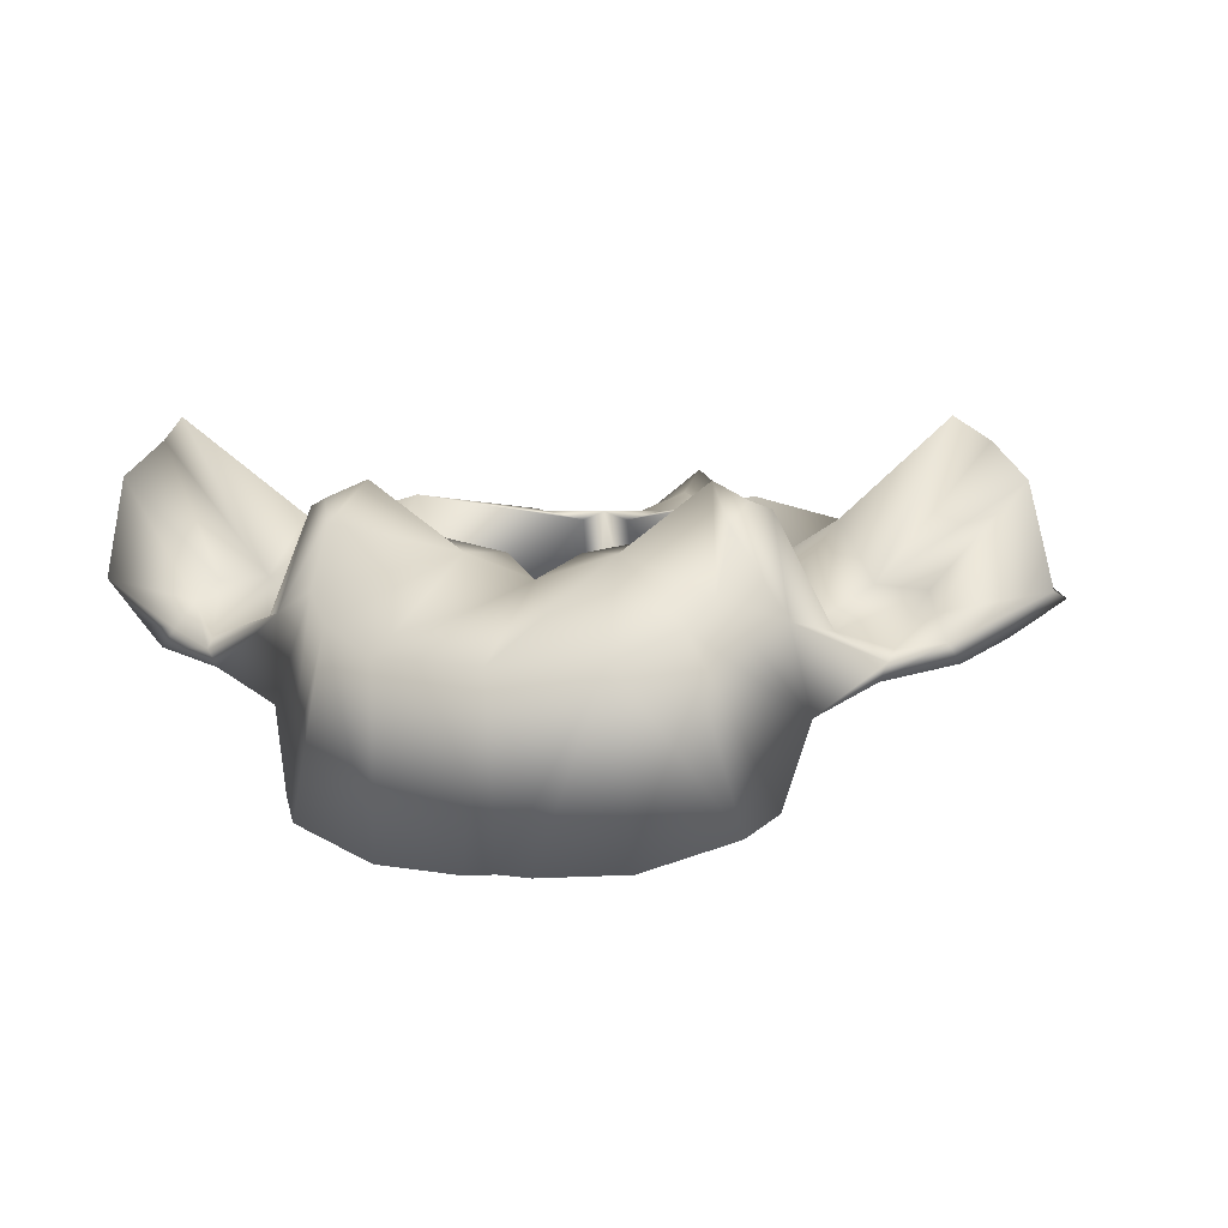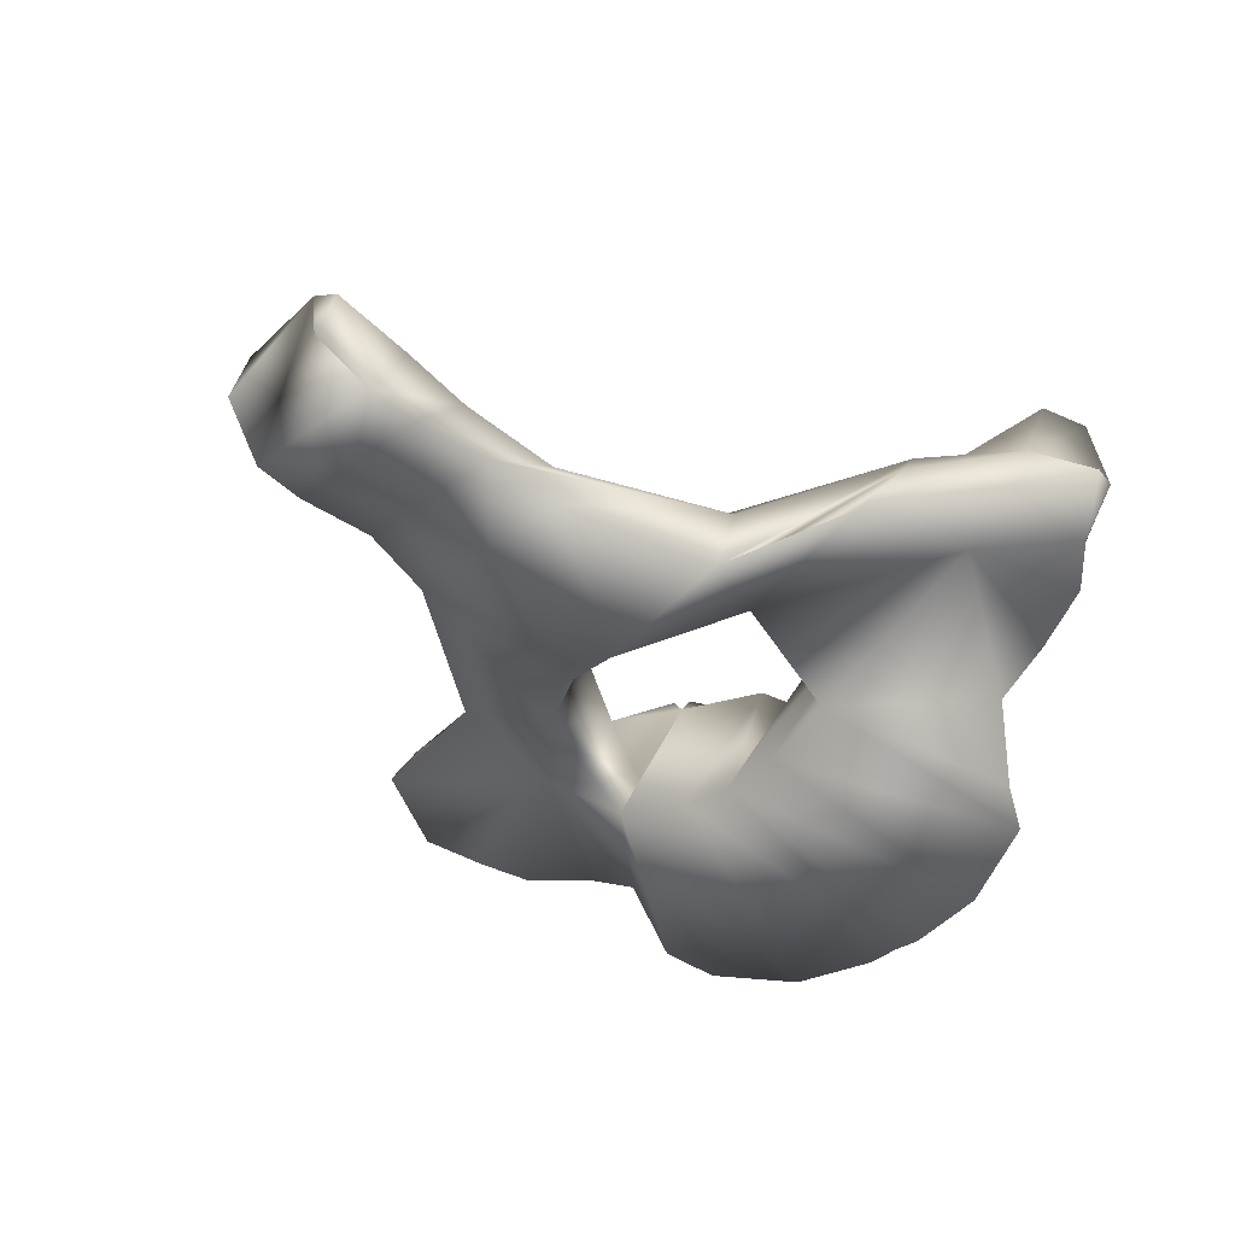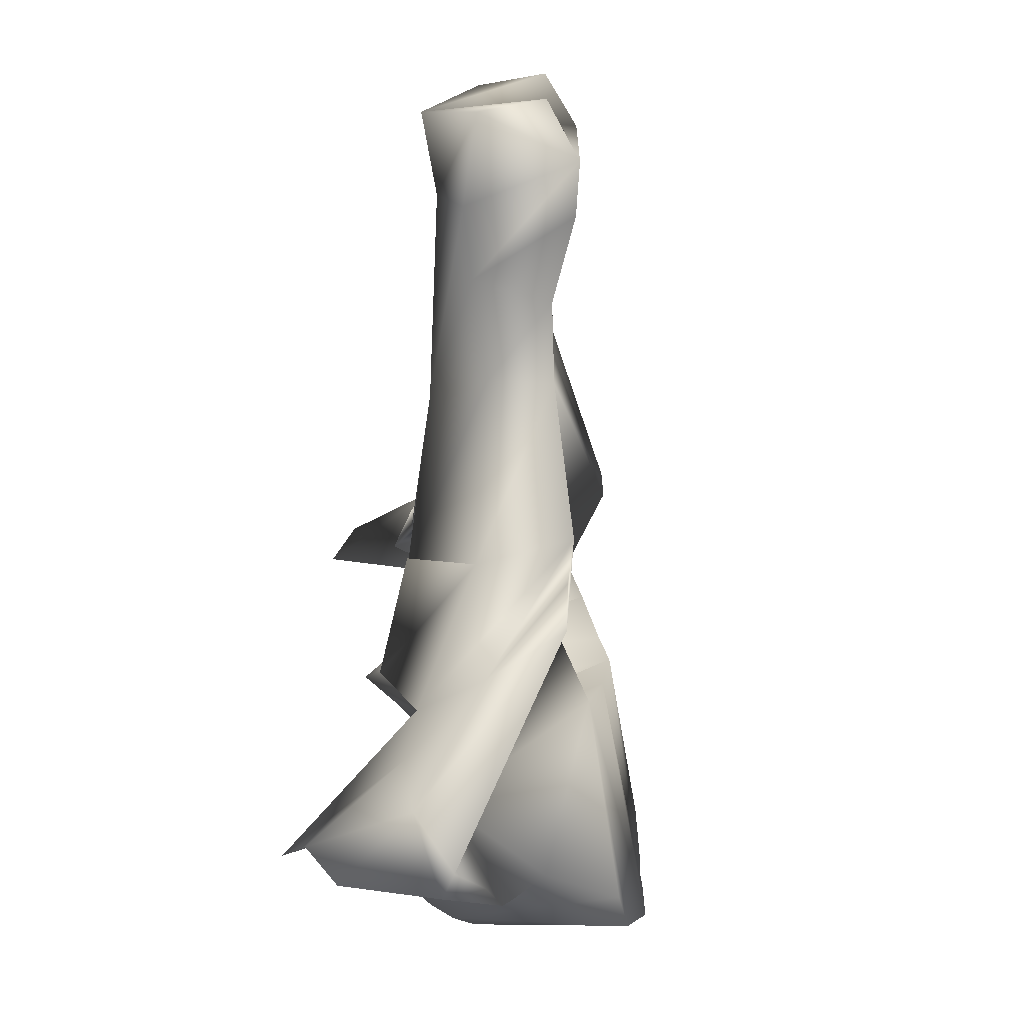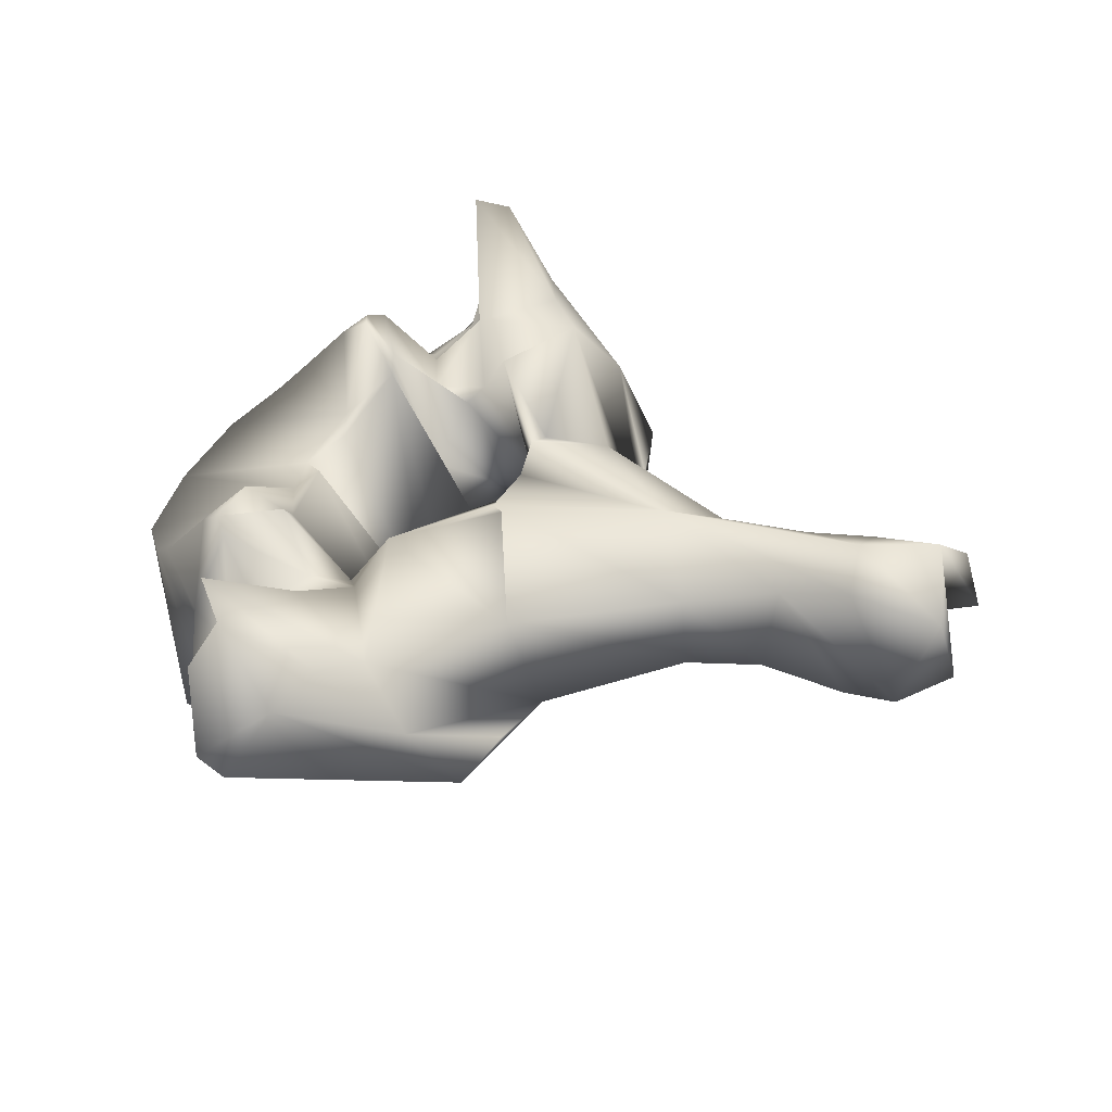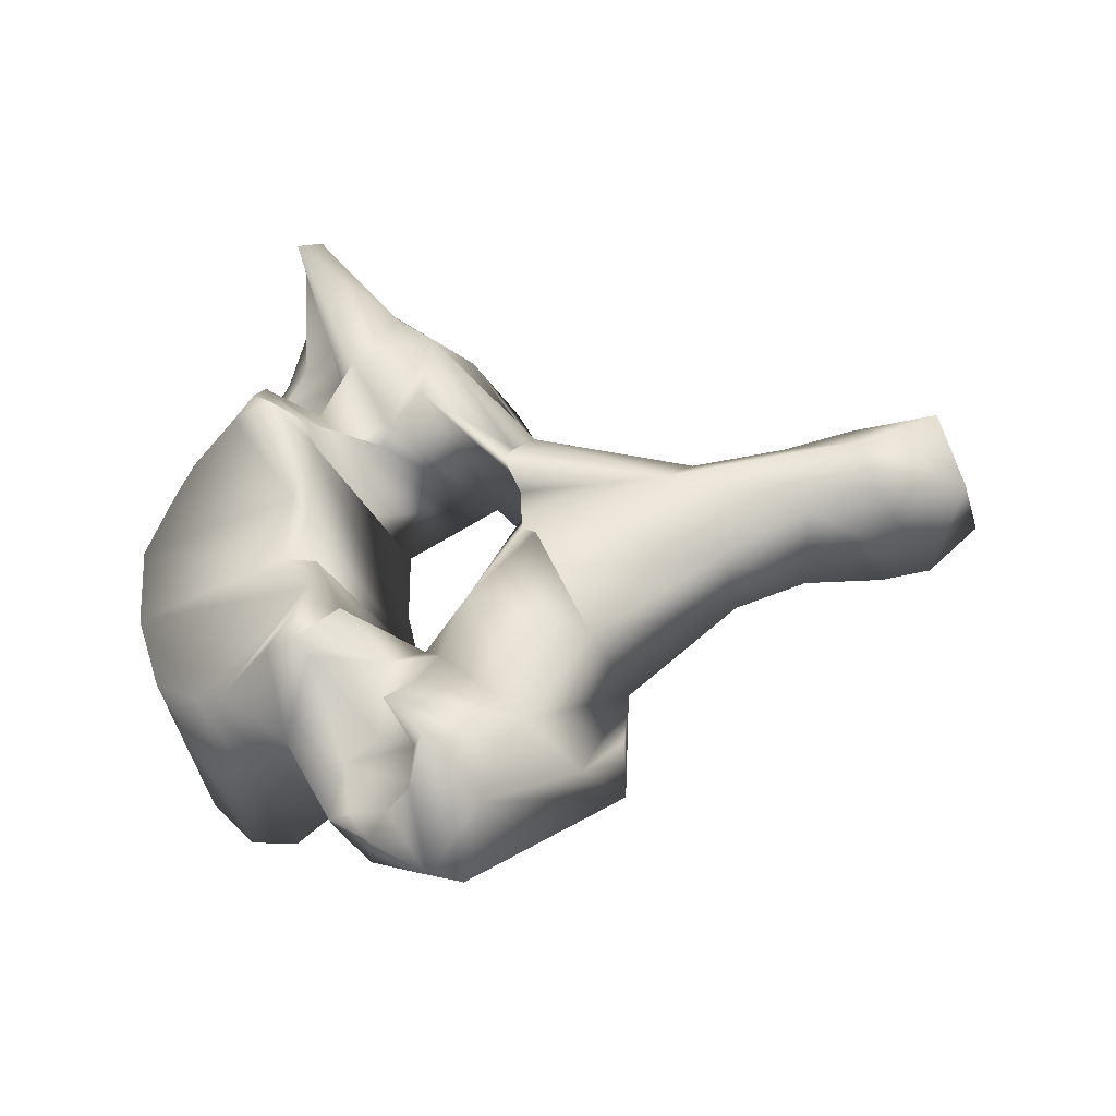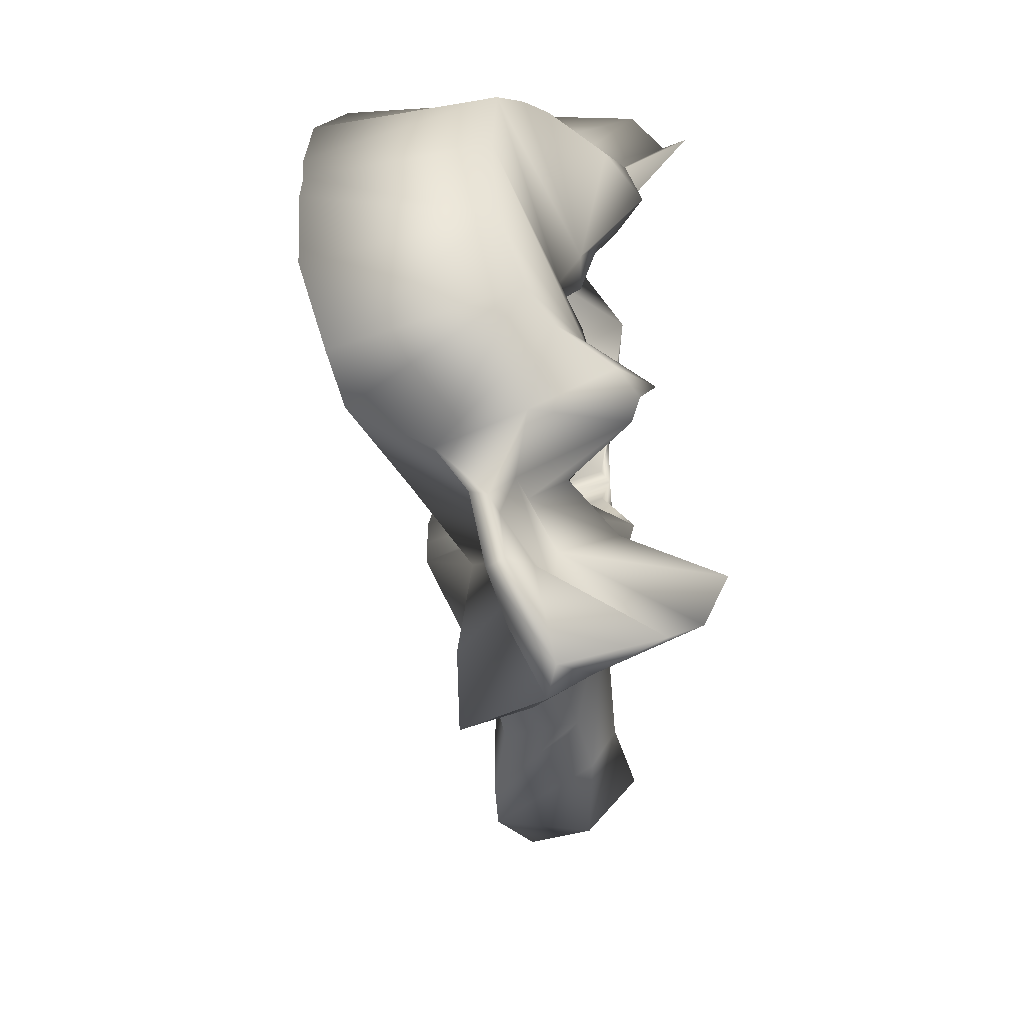
<metadata>
{"format":"obj","ext":"obj","renderer":"f3d","projection":"perspective","resolution":1024,"background":"white","views":[{"elev":3.9,"azim":103.6,"up":"+Y"},{"elev":-39.1,"azim":-47.1,"up":"+Y"},{"elev":-67.9,"azim":-96.5,"up":"+Z"},{"elev":40.7,"azim":-159.9,"up":"+Y"},{"elev":42.9,"azim":169.2,"up":"+Y"},{"elev":-49.3,"azim":90.7,"up":"+Z"}]}
</metadata>
<code>
o cerv6sm
v -0.01949 0.04117 0.00015
v -0.008393 0.04152 0.00015
v -0.007746 0.04156 -0.00418
v -0.02046 0.04124 0.00015
v -0.007746 0.04156 0.00448
v -0.01459 0.02695 -0.002122
v -0.008682 0.04089 -0.001485
v -0.01459 0.02695 0.00015
v -0.008682 0.04089 0.001786
v -0.01459 0.02695 0.002422
v -0.002206 0.04283 -0.01219
v -0.008703 0.04169 -0.00496
v -0.01175 0.03655 -0.01181
v -0.02394 0.03714 -0.00527
v -0.0313 0.03903 -0.003752
v -0.03678 0.04033 -0.003527
v -0.03645 0.04234 0.00015
v -0.03678 0.04033 0.003828
v -0.0313 0.03903 0.004053
v -0.02394 0.03714 0.005571
v -0.01175 0.03655 0.01211
v -0.002206 0.04283 0.01249
v -0.008703 0.04169 0.00526
v -0.008079 0.03087 -0.009838
v -0.02484 0.03213 -0.006679
v -0.01481 0.02953 -0.01227
v -0.02485 0.03213 0.00015
v -0.02484 0.03213 0.006979
v -0.008079 0.03087 0.01014
v -0.01481 0.02953 0.01257
v 0.001252 0.03751 -0.01227
v 0.000253 0.03838 -0.01373
v -0.004716 0.03989 -0.02288
v -0.03082 0.03299 -0.005751
v -0.0375 0.03204 -0.005593
v -0.04161 0.03224 -0.005446
v -0.04412 0.04009 -0.004316
v -0.04263 0.04415 0.00015
v -0.04412 0.04009 0.004616
v -0.04161 0.03224 0.005746
v -0.0375 0.03204 0.005893
v -0.03082 0.03299 0.006052
v -0.004716 0.03989 0.02319
v 0.000253 0.03838 0.01403
v 0.001252 0.03751 0.01257
v 0.003817 0.03112 -0.01093
v -0.000374 0.02652 -0.009825
v 0.003446 0.03712 -0.02142
v -0.01226 0.02998 -0.02308
v -0.03082 0.03299 0.00015
v -0.008493 0.03531 -0.0246
v -0.01337 0.02994 -0.0174
v 0.003817 0.03112 0.01123
v -0.000374 0.02652 0.01013
v 0.003446 0.03712 0.02172
v -0.01226 0.02998 0.02338
v -0.008493 0.03531 0.0249
v -0.01337 0.02994 0.0177
v 0.007145 0.0407 -0.009892
v 0.007418 0.04209 -0.01099
v 0.00448 0.03782 -0.01315
v 0.005914 0.03791 -0.01665
v 0.002642 0.04146 -0.01887
v -0.002032 0.0404 -0.02553
v 0.005964 0.04838 -0.02683
v -0.03751 0.03204 0.00015
v -0.04161 0.03224 0.00015
v -0.04563 0.03516 -0.00421
v -0.04563 0.03516 0.004511
v -0.002032 0.0404 0.02583
v 0.005964 0.04838 0.02713
v 0.002642 0.04146 0.01917
v 0.00448 0.03782 0.01345
v 0.005914 0.03791 0.01695
v 0.007418 0.04209 0.01129
v 0.007145 0.0407 0.01019
v 0.000697 0.02513 -0.004101
v 0.01882 0.01947 -0.008543
v 0.01611 0.02153 -0.015
v 0.0126 0.02276 -0.01676
v 0.01036 0.02872 -0.0184
v 0.005609 0.03512 -0.01828
v 0.003711 0.04673 -0.02915
v 0.003493 0.03679 -0.02509
v 0.005043 0.04416 -0.03171
v 0.001822 0.03623 -0.03407
v 0.004887 0.03374 -0.03045
v 0.008631 0.03429 -0.01955
v 0.008863 0.03322 -0.02349
v 0.007753 0.03228 -0.02773
v 0.01005 0.03117 -0.02269
v -0.000191 0.03947 -0.02967
v 0.000697 0.02513 0.004401
v 0.01611 0.02153 0.0153
v 0.01882 0.01947 0.008844
v 0.0126 0.02276 0.01706
v 0.01036 0.02872 0.0187
v 0.005609 0.03512 0.01858
v 0.003711 0.04673 0.02945
v 0.005043 0.04416 0.03201
v 0.003493 0.03679 0.02539
v 0.001822 0.03623 0.03437
v 0.004887 0.03374 0.03075
v 0.008863 0.03322 0.0238
v 0.008631 0.03429 0.01985
v 0.01005 0.03117 0.02299
v 0.007753 0.03228 0.02803
v -0.000191 0.03947 0.02997
v 0.01016 0.04414 -0.01167
v 0.009401 0.03924 -0.005159
v 0.01134 0.04288 -0.01433
v 0.008378 0.0392 -0.00239
v 0.000531 0.02445 0.00015
v 0.01026 0.04229 -0.01571
v 0.01026 0.04229 0.01601
v 0.01134 0.04288 0.01463
v 0.01016 0.04414 0.01197
v 0.009401 0.03924 0.00546
v 0.008378 0.0392 0.002691
v 0.02009 0.01919 -0.002163
v 0.0201 0.01934 0.00015
v 0.02191 0.0331 -0.007528
v 0.01895 0.03503 -0.01172
v 0.01696 0.03696 -0.01334
v 0.01272 0.03515 -0.01727
v 0.01031 0.03247 -0.02329
v 0.006278 0.03546 -0.02584
v 0.004308 0.03686 -0.0334
v 0.007782 0.03358 -0.02681
v 0.02009 0.01919 0.002464
v 0.02191 0.0331 0.007829
v 0.01895 0.03503 0.01202
v 0.01696 0.03696 0.01364
v 0.01272 0.03515 0.01757
v 0.01031 0.03247 0.02359
v 0.006278 0.03546 0.02614
v 0.004308 0.03686 0.0337
v 0.007782 0.03358 0.02711
v 0.01322 0.04131 -0.01344
v 0.01081 0.03754 0.00015
v 0.02276 0.03277 0.00015
v 0.01322 0.04131 0.01374
f 1 2 3
f 3 4 1
f 5 2 1
f 1 4 5
f 6 7 2
f 8 6 2
f 2 7 3
f 2 9 10
f 2 10 8
f 5 9 2
f 11 3 7
f 11 12 3
f 3 13 14 4
f 13 3 12
f 4 15 16 17
f 14 15 4
f 17 18 19 4
f 4 19 20
f 4 20 21 5
f 9 5 22
f 5 23 22
f 23 5 21
f 24 7 6
f 24 6 25 26
f 25 6 8 27
f 11 7 24
f 27 8 10 28
f 29 9 22
f 10 9 29
f 30 28 10 29
f 31 32 11 24
f 11 33 13 12
f 11 32 33
f 14 13 25 34
f 13 26 25
f 13 33 26
f 15 14 34 35
f 15 35 36
f 16 15 36
f 17 16 37 38
f 36 37 16
f 38 39 18 17
f 40 19 18
f 18 39 40
f 40 41 19
f 41 42 20 19
f 42 28 21 20
f 23 21 43 22
f 28 30 21
f 30 43 21
f 29 22 44 45
f 43 44 22
f 31 24 46
f 46 24 47
f 48 47 24
f 48 24 26 49
f 50 34 25 27
f 26 33 51
f 26 51 52
f 26 52 49
f 27 28 42 50
f 53 29 45
f 54 29 53
f 29 54 55
f 56 30 29 55
f 57 43 30
f 58 57 30
f 56 58 30
f 59 60 31 46
f 60 61 31
f 61 32 31
f 62 63 32 61
f 63 33 32
f 33 64 51
f 33 63 65 64
f 66 35 34 50
f 67 36 35 66
f 67 38 36
f 68 36 38
f 68 37 36
f 37 68 38
f 40 38 67
f 38 69 39
f 38 40 69
f 40 39 69
f 66 41 40 67
f 50 42 41 66
f 57 70 43
f 70 71 72 43
f 44 43 72
f 73 44 72 74
f 45 44 73
f 53 45 75 76
f 45 73 75
f 59 46 47
f 59 47 77
f 78 77 47 79
f 79 47 80
f 80 47 81
f 47 48 81
f 82 48 63 62
f 48 65 63
f 48 83 65
f 48 84 85 83
f 48 49 86
f 48 86 87
f 84 48 88 89
f 48 82 88
f 90 91 48
f 91 81 48
f 48 87 90
f 52 51 49
f 51 92 49
f 92 86 49
f 64 92 51
f 54 53 76
f 93 54 76
f 94 54 93 95
f 96 54 94
f 97 54 96
f 97 55 54
f 74 72 55 98
f 72 71 55
f 71 99 55
f 99 100 101 55
f 102 56 55
f 103 102 55
f 104 105 55 101
f 105 98 55
f 55 106 107
f 55 97 106
f 107 103 55
f 56 57 58
f 56 108 57
f 56 102 108
f 57 108 70
f 109 59 110
f 111 60 59 109
f 110 59 112
f 112 59 77 113
f 111 114 61 60
f 114 62 61
f 82 62 114
f 83 64 65
f 92 64 83
f 71 70 99
f 99 70 108
f 75 73 115 116
f 73 74 115
f 115 74 98
f 117 76 75 116
f 118 76 117
f 119 76 118
f 113 93 76 119
f 77 78 120 121 113
f 78 122 120
f 79 123 122 78
f 80 123 79
f 81 124 123 80
f 81 125 124
f 81 91 126 125
f 88 82 114
f 83 85 92
f 127 85 84
f 127 84 89
f 85 128 92
f 127 128 85
f 92 128 86
f 87 86 128
f 90 87 128 129
f 126 89 88 125
f 125 88 114
f 129 127 89 126
f 91 90 129 126
f 113 121 130 95 93
f 95 131 132 94
f 94 132 96
f 130 131 95
f 96 132 133 97
f 133 134 97
f 134 135 106 97
f 115 98 105
f 108 100 99
f 101 100 136
f 108 137 100
f 100 137 136
f 104 101 136
f 102 137 108
f 137 102 103
f 138 137 103 107
f 134 105 104 135
f 135 104 136 138
f 115 105 134
f 135 138 107 106
f 124 139 109 110
f 139 111 109
f 124 110 123
f 123 110 122
f 110 140 141 122
f 110 112 140
f 125 114 111 139
f 140 112 113
f 113 119 140
f 142 116 115 134
f 117 116 142
f 118 117 142 133
f 132 118 133
f 131 118 132
f 131 141 140 118
f 140 119 118
f 122 141 121 120
f 130 121 141 131
f 124 125 139
f 128 127 129
f 142 134 133
f 138 136 137

</code>
